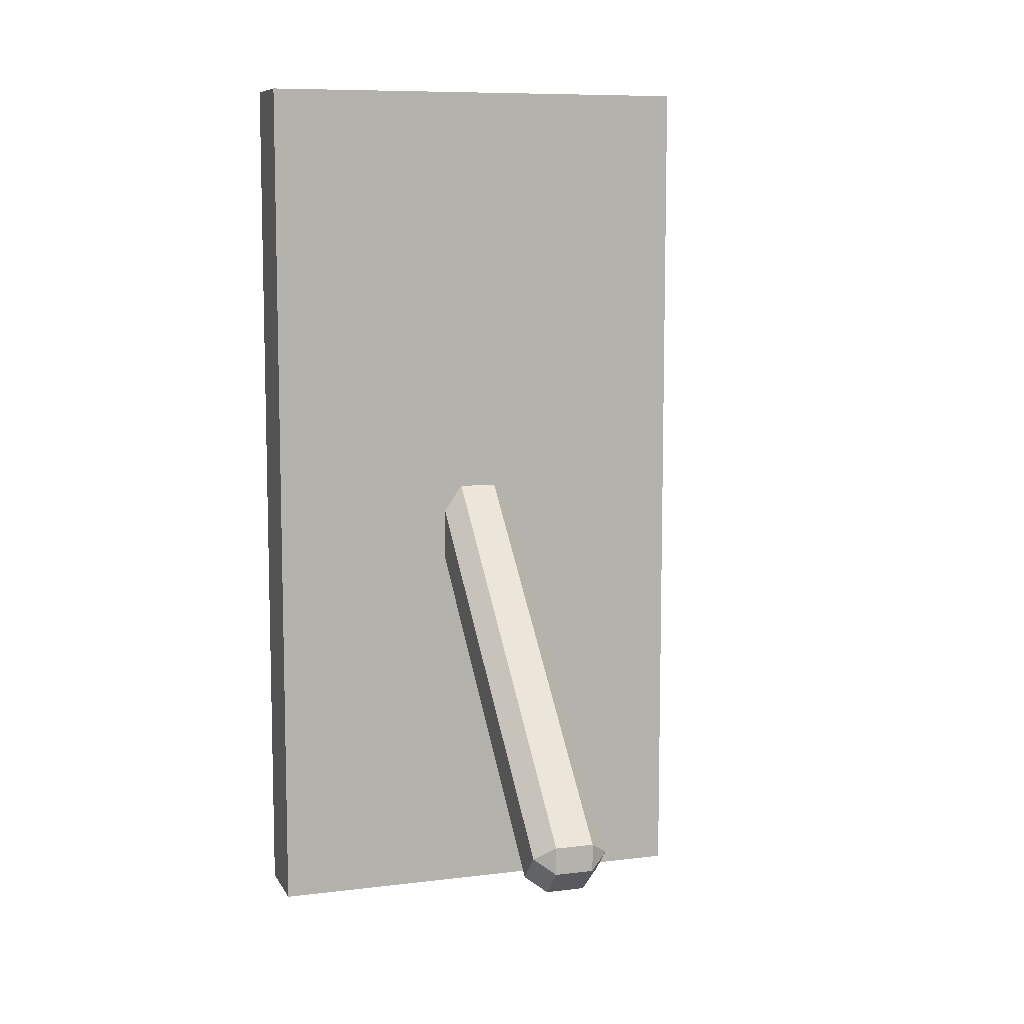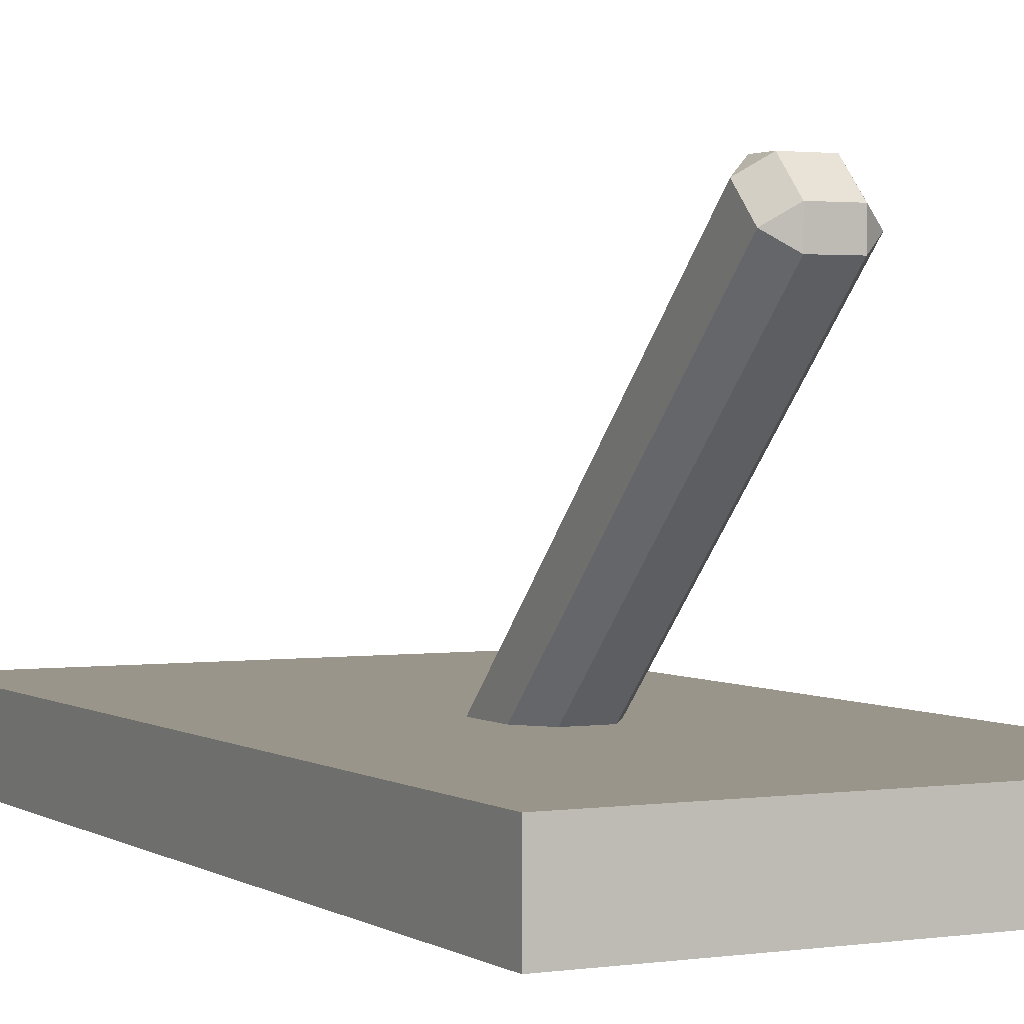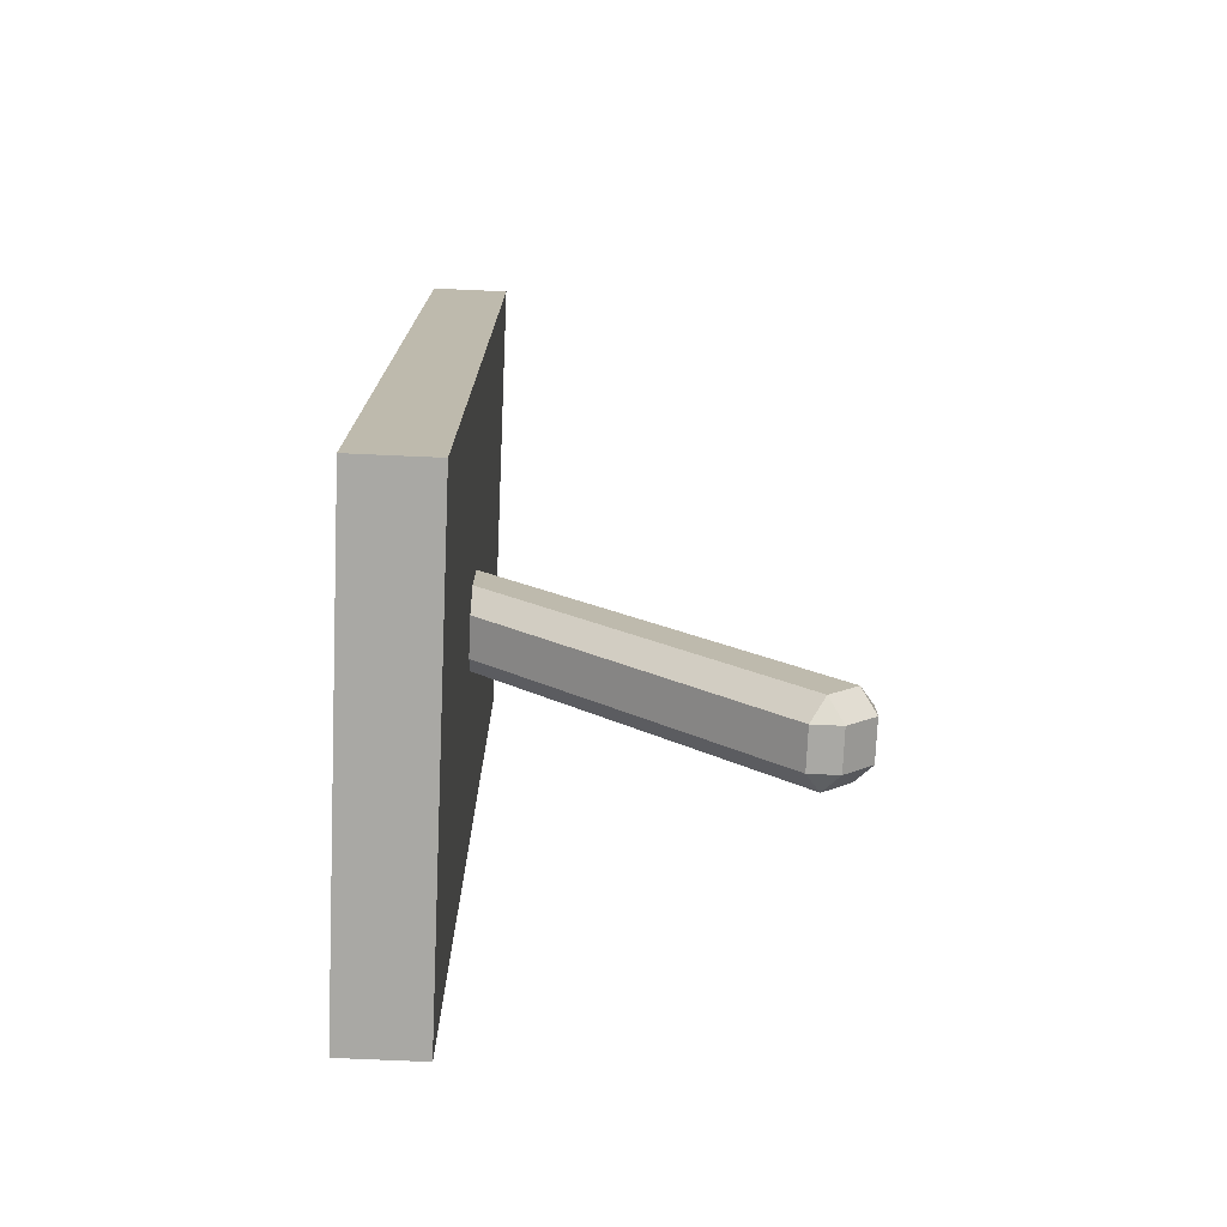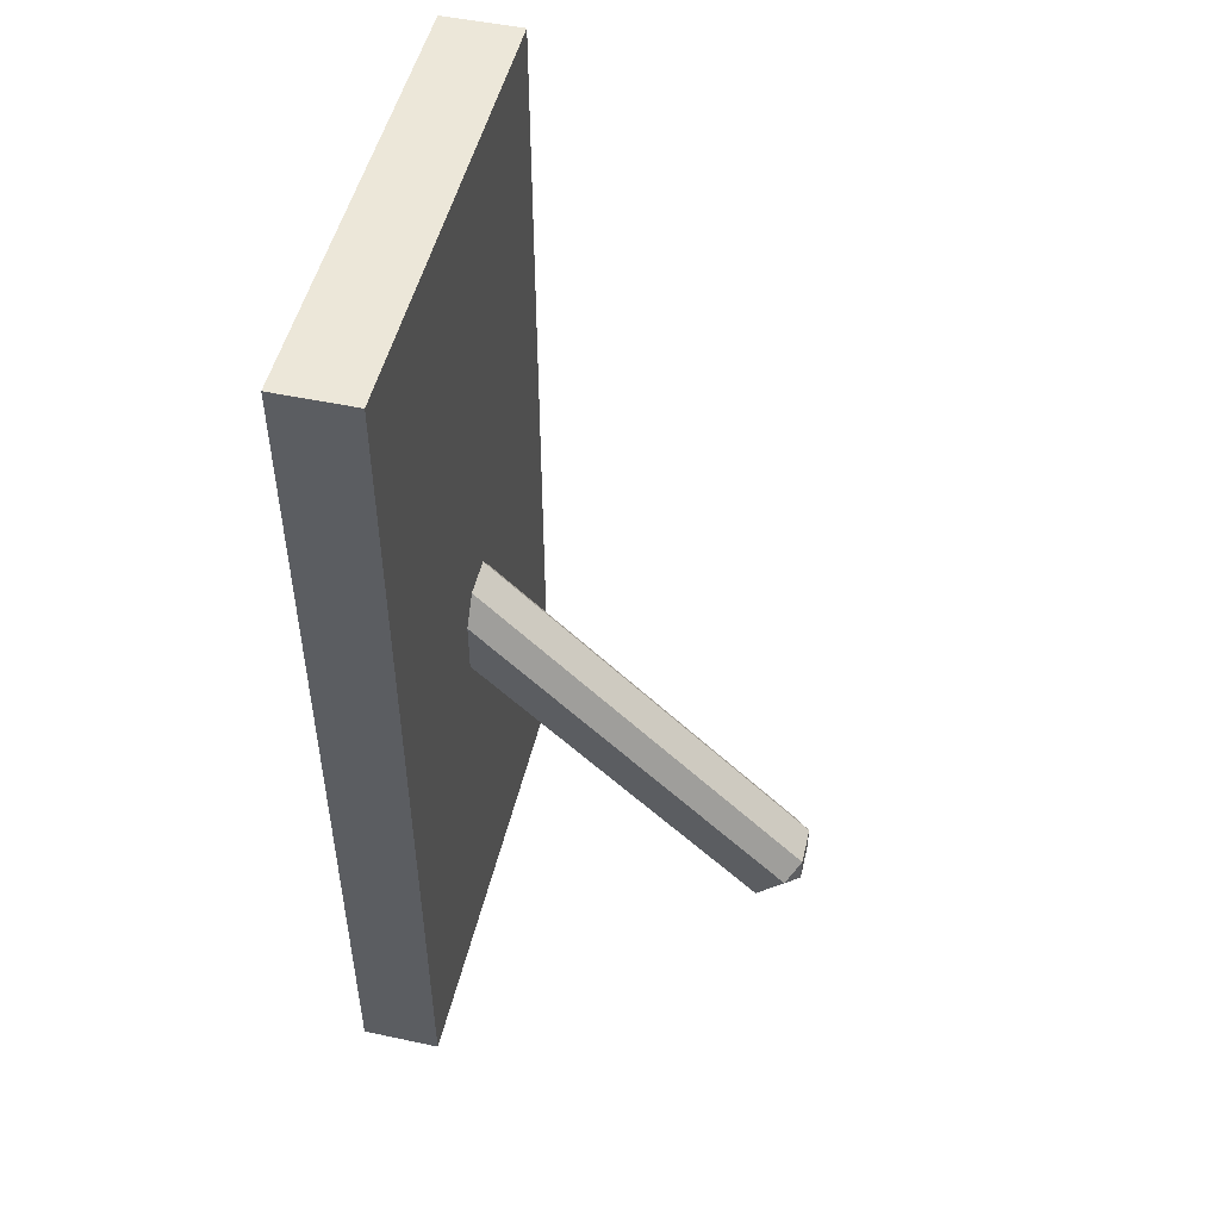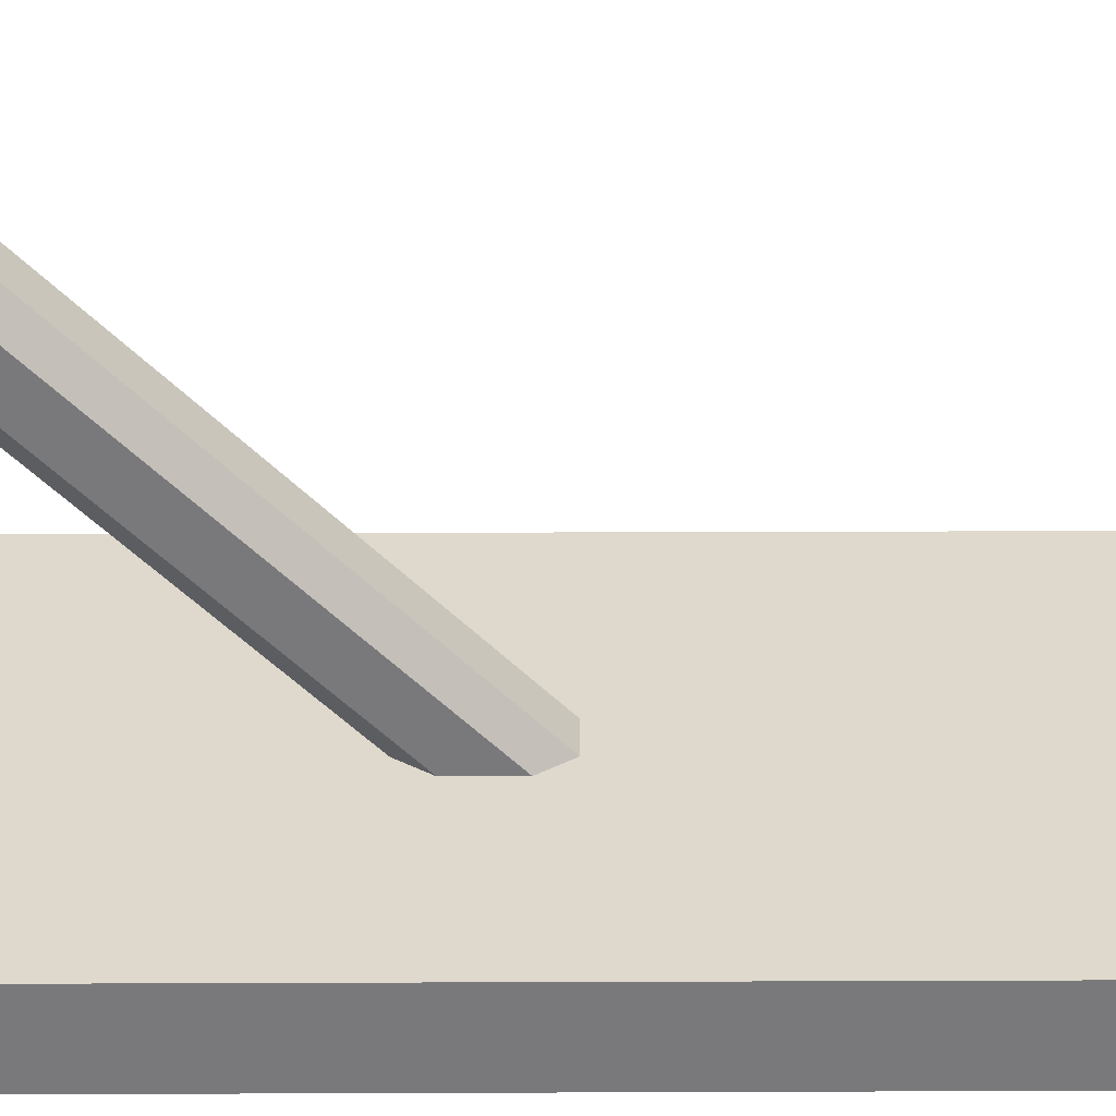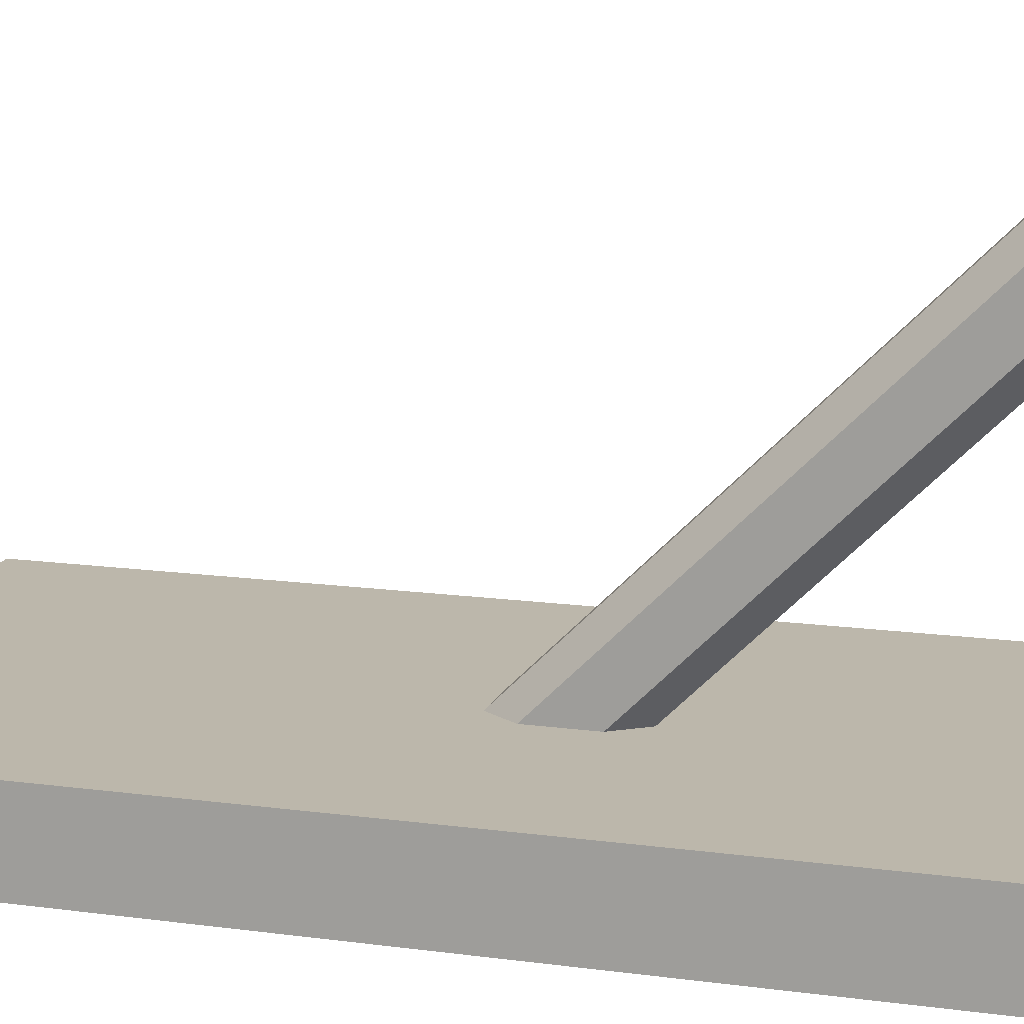
<metadata>
{"format":"obj","ext":"obj","renderer":"f3d","projection":"perspective","resolution":1024,"background":"white","views":[{"elev":8.8,"azim":161.7,"up":"+Z"},{"elev":2.0,"azim":152.7,"up":"+Y"},{"elev":-74.9,"azim":87.5,"up":"+Z"},{"elev":50.0,"azim":103.2,"up":"+Z"},{"elev":32.2,"azim":-90.3,"up":"+Y"},{"elev":14.4,"azim":106.6,"up":"+Y"}]}
</metadata>
<code>
g default
v -0.0874 1.55 -1.644
v -0.1748 1.611 -1.582
v -0.0874 1.673 -1.644
v -0.0874 0.02907 -0.1236
v -0.1748 0.09086 -0.0618
v -0.0874 1.797 -1.521
v -0.1748 1.735 -1.459
v -0.0874 1.797 -1.397
v -0.0874 0.2763 0.1236
v -0.1748 0.2145 0.0618
v 0.0874 1.797 -1.521
v 0.0874 1.797 -1.397
v 0.1748 1.735 -1.459
v 0.1748 0.2145 0.0618
v 0.0874 0.2763 0.1236
v 0.0874 1.673 -1.644
v 0.1748 1.611 -1.582
v 0.0874 1.55 -1.644
v 0.0874 0.02907 -0.1236
v 0.1748 0.09086 -0.0618
v -1.019 0.3432 -2.019
v -1.019 2e-06 -2.019
v -1.019 0.3432 2.019
v -1.019 2e-06 2.019
v 1.019 0.3432 2.019
v 1.019 2e-06 2.019
v 1.019 0.3432 -2.019
v 1.019 2e-06 -2.019
g Lever_Down
f 5 4 10
f 4 19 10
f 19 20 10
f 20 14 10
f 14 15 10
f 15 9 10
f 1 3 18
f 18 3 16
f 2 1 5
f 5 1 4
f 3 2 6
f 6 2 7
f 6 8 11
f 11 8 12
f 8 7 9
f 9 7 10
f 11 13 16
f 16 13 17
f 13 12 14
f 14 12 15
f 18 17 19
f 19 17 20
f 2 5 7
f 7 5 10
f 8 9 12
f 12 9 15
f 13 14 17
f 17 14 20
f 18 19 1
f 1 19 4
f 16 3 11
f 11 3 6
f 1 2 3
f 6 7 8
f 11 12 13
f 16 17 18
f 21 22 23
f 23 22 24
f 23 24 25
f 25 24 26
f 25 26 27
f 27 26 28
f 27 28 21
f 21 28 22
f 22 28 24
f 24 28 26
f 27 21 25
f 25 21 23

</code>
